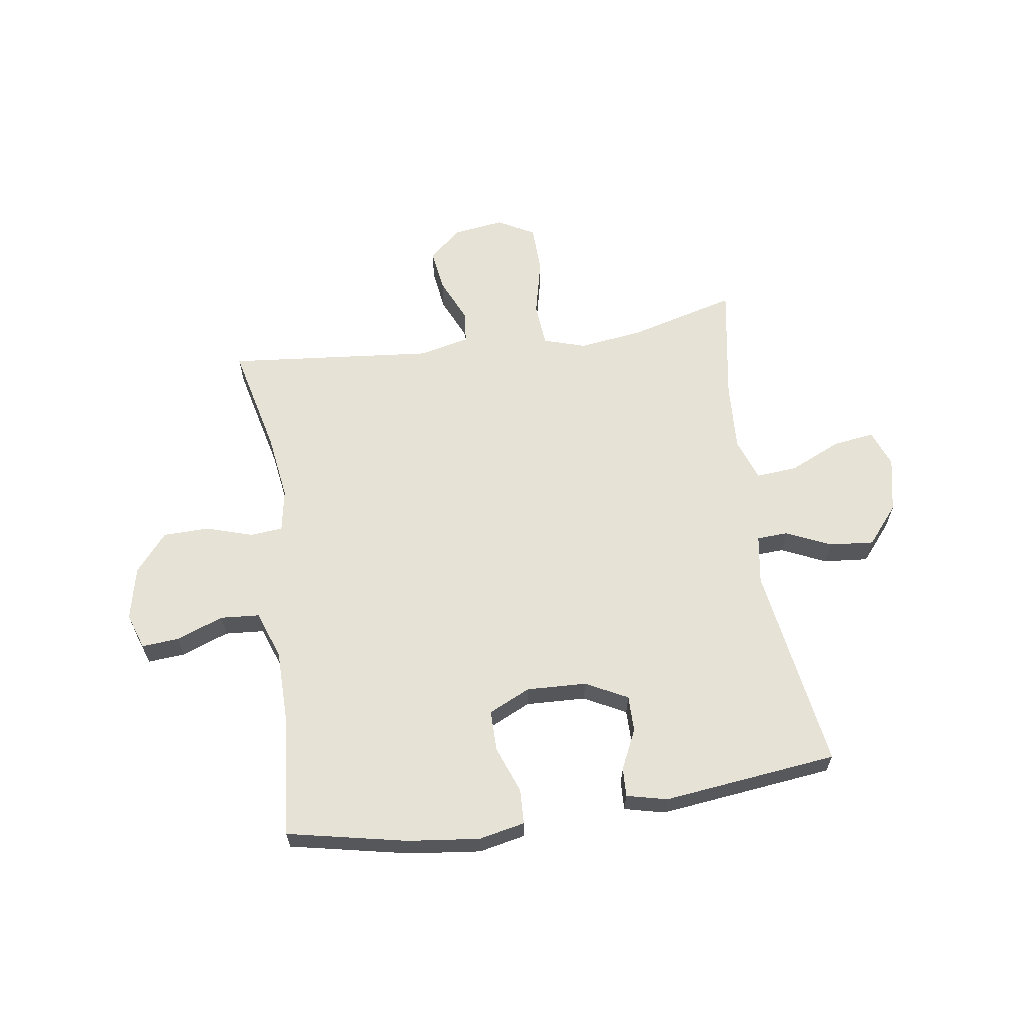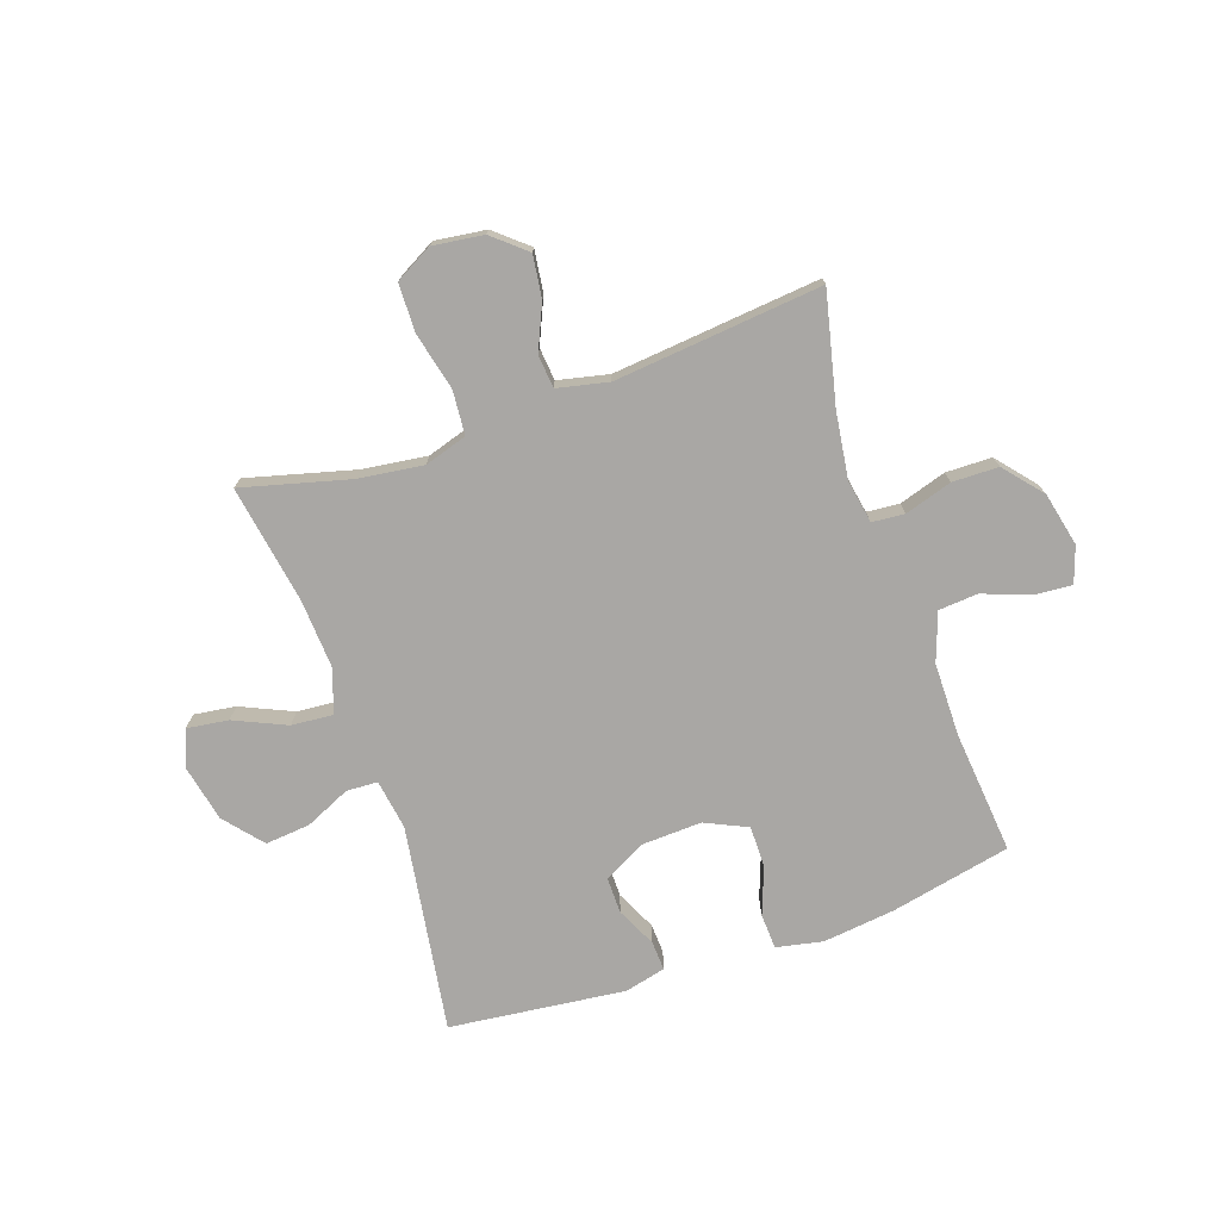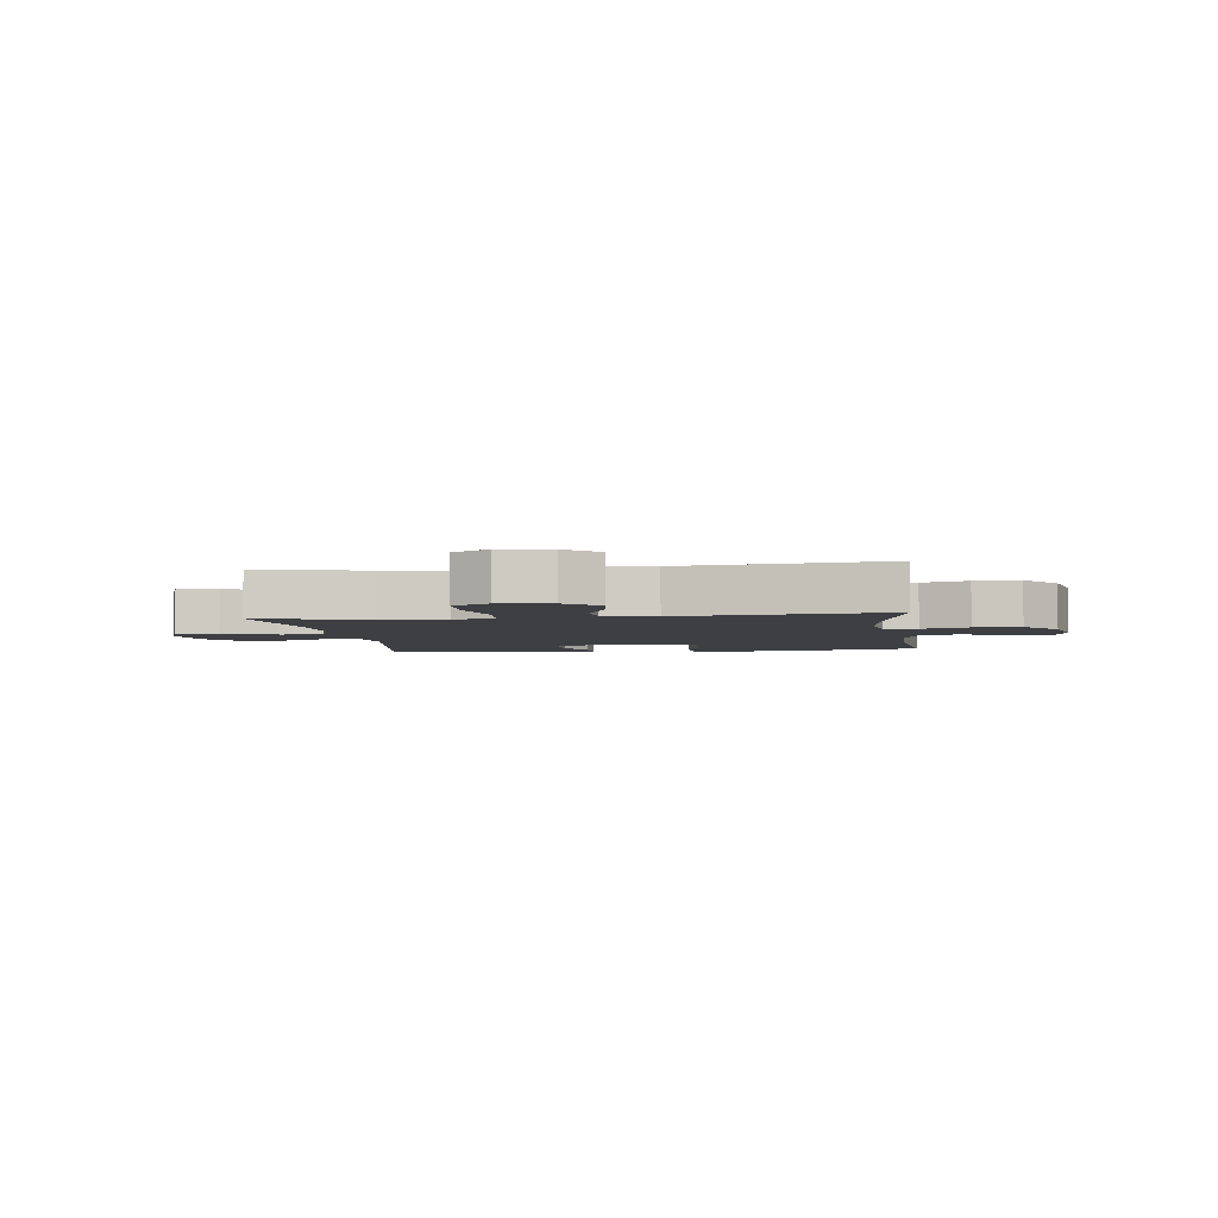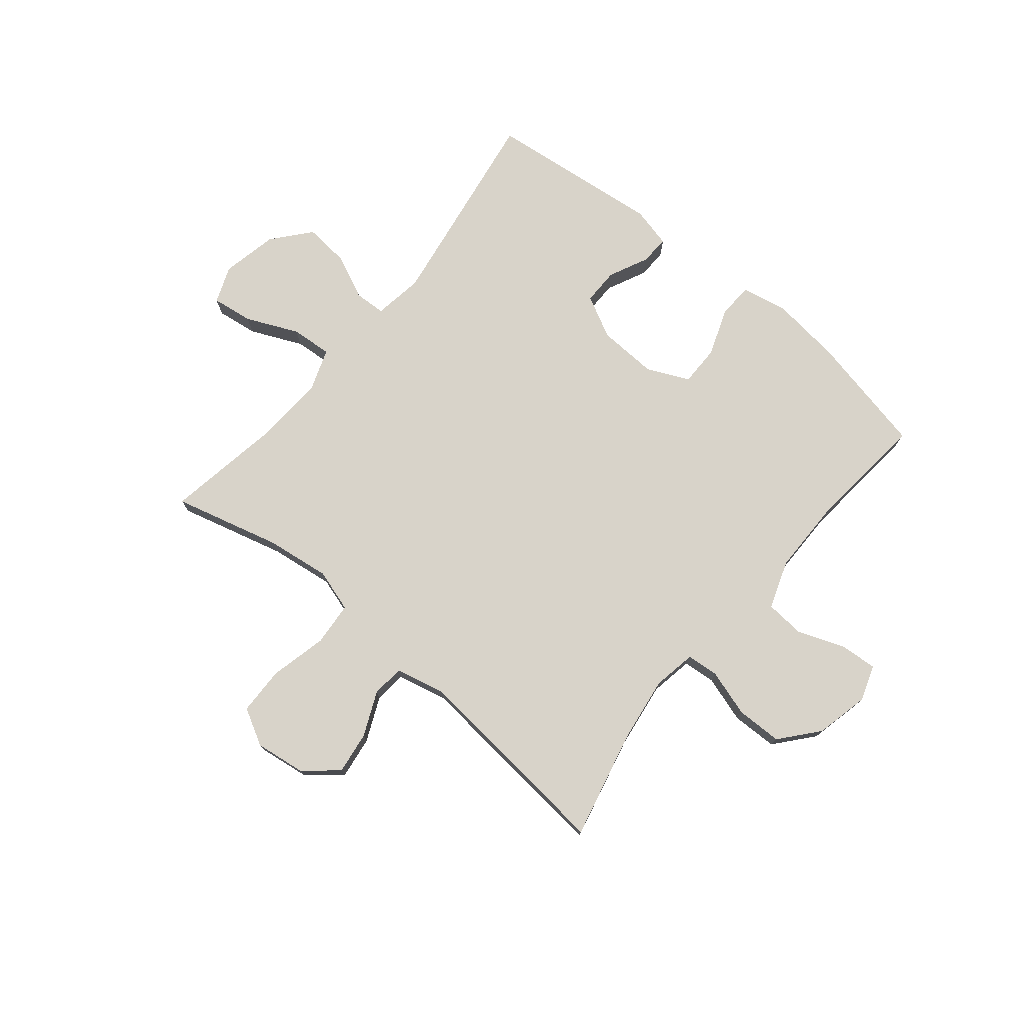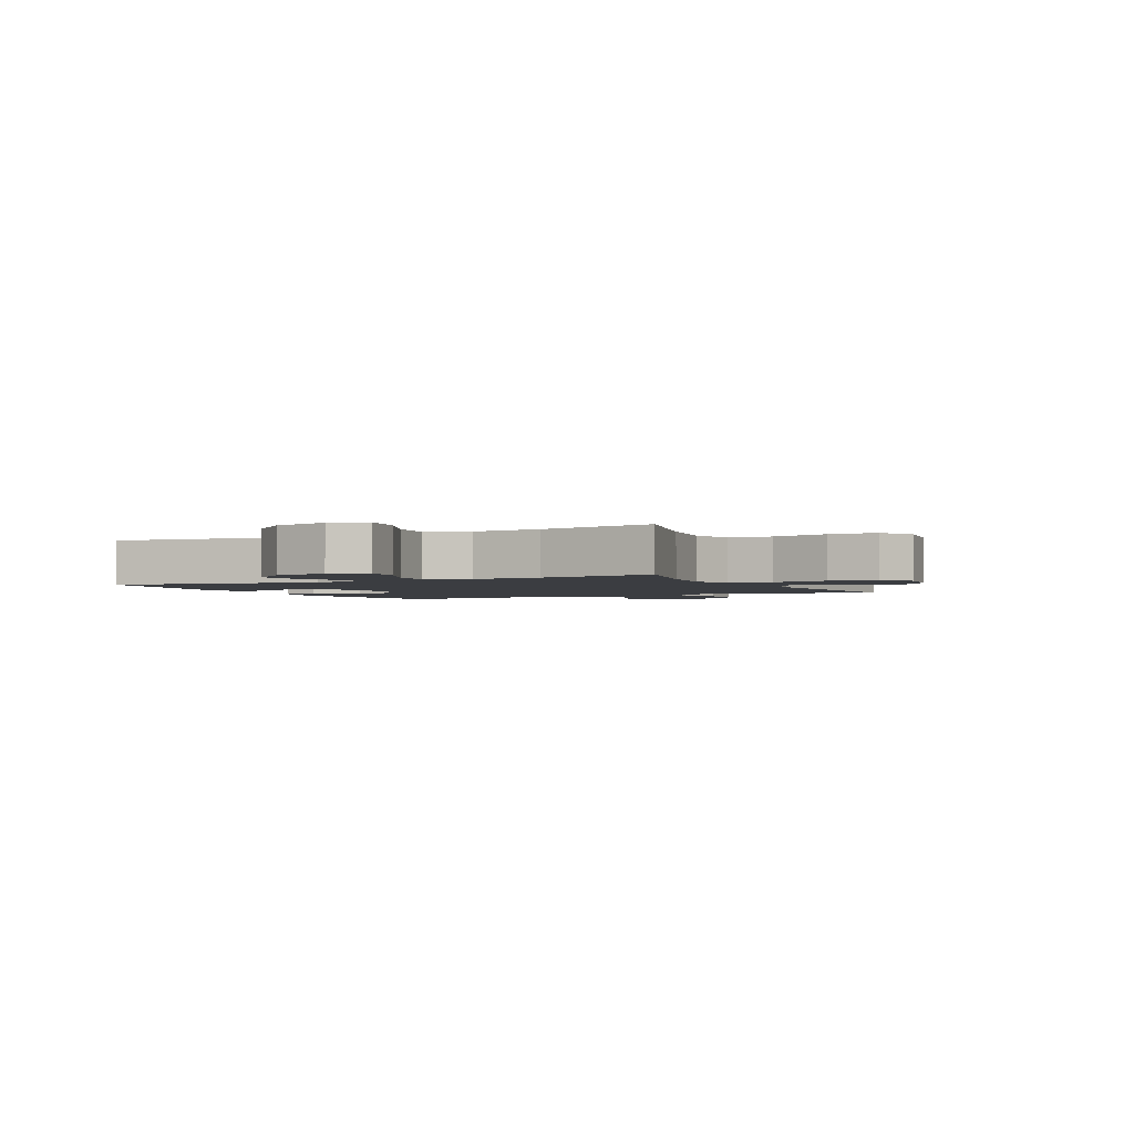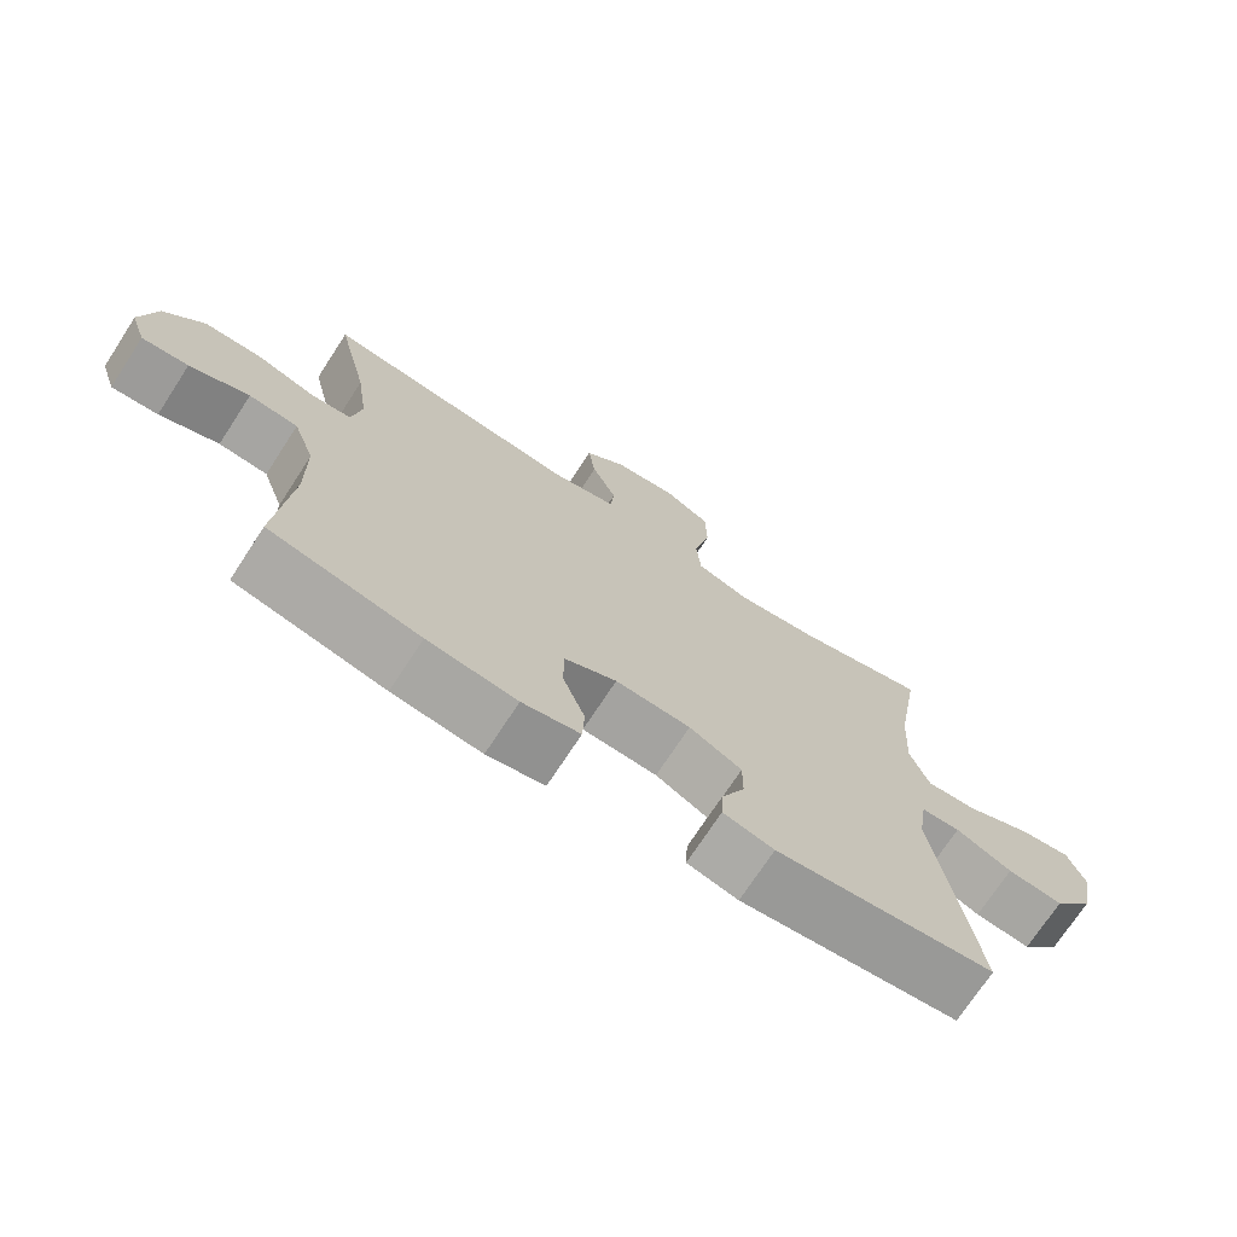
<metadata>
{"format":"obj","ext":"obj","renderer":"f3d","projection":"perspective","resolution":1024,"background":"white","views":[{"elev":63.0,"azim":171.6,"up":"+Y"},{"elev":-74.7,"azim":19.1,"up":"+Y"},{"elev":-4.0,"azim":8.0,"up":"+Y"},{"elev":75.9,"azim":39.6,"up":"+Y"},{"elev":-2.4,"azim":-63.2,"up":"+Y"},{"elev":-72.0,"azim":146.9,"up":"+Z"}]}
</metadata>
<code>
o path442
v -0.4699 0.0375 0.2658
v -0.4627 0.0375 0.1418
v -0.4897 0.0375 0.06537
v -0.5633 0.0375 0.07141
v -0.6559 0.0375 0.1131
v -0.7298 0.0375 0.1235
v -0.7551 0.0375 0.05728
v -0.7342 0.0375 -0.04223
v -0.6774 0.0375 -0.1098
v -0.5977 0.0375 -0.1025
v -0.5175 0.0375 -0.06618
v -0.4618 0.0375 -0.06892
v -0.4481 0.0375 -0.1577
v -0.5053 0.0375 -0.5254
v -0.1927 0.0375 -0.5617
v -0.12 0.0375 -0.5442
v -0.1227 0.0375 -0.4919
v -0.1561 0.0375 -0.4214
v -0.1565 0.0375 -0.3566
v -0.08167 0.0375 -0.3179
v 0.02544 0.0375 -0.3135
v 0.1003 0.0375 -0.3485
v 0.1 0.0375 -0.4215
v 0.06856 0.0375 -0.5058
v 0.0714 0.0375 -0.5683
v 0.1541 0.0375 -0.5853
v 0.282 0.0375 -0.5703
v 0.4964 0.0375 -0.5254
v 0.476 0.0375 -0.307
v 0.4771 0.0375 -0.1761
v 0.5077 0.0375 -0.0903
v 0.5776 0.0375 -0.08498
v 0.6623 0.0375 -0.1166
v 0.7287 0.0375 -0.1217
v 0.7506 0.0375 -0.05743
v 0.7291 0.0375 0.03798
v 0.6717 0.0375 0.1059
v 0.5893 0.0375 0.1074
v 0.5057 0.0375 0.08142
v 0.4477 0.0375 0.08658
v 0.434 0.0375 0.1635
v 0.4505 0.0375 0.2807
v 0.4964 0.0375 0.4765
v 0.1269 0.0375 0.4404
v 0.03614 0.0375 0.4607
v 0.03063 0.0375 0.5192
v 0.06578 0.0375 0.5984
v 0.07639 0.0375 0.6742
v 0.01769 0.0375 0.7246
v -0.07327 0.0375 0.7369
v -0.139 0.0375 0.701
v -0.1411 0.0375 0.6151
v -0.117 0.0375 0.5123
v -0.1233 0.0375 0.4341
v -0.1991 0.0375 0.4106
v -0.314 0.0375 0.4259
v -0.5053 0.0375 0.4765
v -0.4699 -0.0375 0.2658
v -0.4627 -0.0375 0.1418
v -0.4897 -0.0375 0.06537
v -0.5633 -0.0375 0.07141
v -0.6559 -0.0375 0.1131
v -0.7298 -0.0375 0.1235
v -0.7551 -0.0375 0.05728
v -0.7342 -0.0375 -0.04223
v -0.6774 -0.0375 -0.1098
v -0.5977 -0.0375 -0.1025
v -0.5175 -0.0375 -0.06618
v -0.4618 -0.0375 -0.06892
v -0.4481 -0.0375 -0.1577
v -0.5053 -0.0375 -0.5254
v -0.1927 -0.0375 -0.5617
v -0.12 -0.0375 -0.5442
v -0.1227 -0.0375 -0.4919
v -0.1561 -0.0375 -0.4214
v -0.1565 -0.0375 -0.3566
v -0.08167 -0.0375 -0.3179
v 0.02544 -0.0375 -0.3135
v 0.1003 -0.0375 -0.3485
v 0.1 -0.0375 -0.4215
v 0.06856 -0.0375 -0.5058
v 0.0714 -0.0375 -0.5683
v 0.1541 -0.0375 -0.5853
v 0.282 -0.0375 -0.5703
v 0.4964 -0.0375 -0.5254
v 0.476 -0.0375 -0.307
v 0.4771 -0.0375 -0.1761
v 0.5077 -0.0375 -0.0903
v 0.5776 -0.0375 -0.08498
v 0.6623 -0.0375 -0.1166
v 0.7287 -0.0375 -0.1217
v 0.7506 -0.0375 -0.05743
v 0.7291 -0.0375 0.03798
v 0.6717 -0.0375 0.1059
v 0.5893 -0.0375 0.1074
v 0.5057 -0.0375 0.08142
v 0.4477 -0.0375 0.08658
v 0.434 -0.0375 0.1635
v 0.4505 -0.0375 0.2807
v 0.4964 -0.0375 0.4765
v 0.1269 -0.0375 0.4404
v 0.03614 -0.0375 0.4607
v 0.03063 -0.0375 0.5192
v 0.06578 -0.0375 0.5984
v 0.07639 -0.0375 0.6742
v 0.01769 -0.0375 0.7246
v -0.07327 -0.0375 0.7369
v -0.139 -0.0375 0.701
v -0.1411 -0.0375 0.6151
v -0.117 -0.0375 0.5123
v -0.1233 -0.0375 0.4341
v -0.1991 -0.0375 0.4106
v -0.314 -0.0375 0.4259
v -0.5053 -0.0375 0.4765
v -0.7298 0.0375 0.1235
v -0.7298 0.0375 0.1235
v -0.7551 0.0375 0.05728
v -0.7342 0.0375 -0.04223
v -0.6774 0.0375 -0.1098
v -0.6559 0.0375 0.1131
v -0.5977 0.0375 -0.1025
v -0.5633 0.0375 0.07141
v -0.5175 0.0375 -0.06618
v -0.4897 0.0375 0.06537
v -0.4897 0.0375 0.06537
v -0.4618 0.0375 -0.06892
v -0.4618 0.0375 -0.06892
v -0.4627 0.0375 0.1418
v -0.5053 0.0375 0.4765
v -0.5053 0.0375 0.4765
v -0.4699 0.0375 0.2658
v -0.4481 0.0375 -0.1577
v -0.5053 0.0375 -0.5254
v -0.5053 0.0375 -0.5254
v -0.314 0.0375 0.4259
v -0.1991 0.0375 0.4106
v -0.1927 0.0375 -0.5617
v -0.1233 0.0375 0.4341
v -0.1233 0.0375 0.4341
v -0.1561 0.0375 -0.4214
v -0.1565 0.0375 -0.3566
v -0.1565 0.0375 -0.3566
v -0.12 0.0375 -0.5442
v -0.12 0.0375 -0.5442
v -0.08167 0.0375 -0.3179
v -0.1227 0.0375 -0.4919
v -0.139 0.0375 0.701
v -0.1411 0.0375 0.6151
v -0.117 0.0375 0.5123
v -0.07327 0.0375 0.7369
v 0.02544 0.0375 -0.3135
v 0.01769 0.0375 0.7246
v 0.07639 0.0375 0.6742
v 0.1003 0.0375 -0.3485
v 0.1003 0.0375 -0.3485
v 0.06578 0.0375 0.5984
v 0.03063 0.0375 0.5192
v 0.03614 0.0375 0.4607
v 0.03614 0.0375 0.4607
v 0.1269 0.0375 0.4404
v 0.1 0.0375 -0.4215
v 0.06856 0.0375 -0.5058
v 0.0714 0.0375 -0.5683
v 0.0714 0.0375 -0.5683
v 0.1541 0.0375 -0.5853
v 0.282 0.0375 -0.5703
v 0.4964 0.0375 0.4765
v 0.4964 0.0375 0.4765
v 0.434 0.0375 0.1635
v 0.4505 0.0375 0.2807
v 0.4477 0.0375 0.08658
v 0.4477 0.0375 0.08658
v 0.5057 0.0375 0.08142
v 0.476 0.0375 -0.307
v 0.4771 0.0375 -0.1761
v 0.4964 0.0375 -0.5254
v 0.4964 0.0375 -0.5254
v 0.5077 0.0375 -0.0903
v 0.5077 0.0375 -0.0903
v 0.5893 0.0375 0.1074
v 0.5776 0.0375 -0.08498
v 0.6623 0.0375 -0.1166
v 0.6717 0.0375 0.1059
v 0.7287 0.0375 -0.1217
v 0.7287 0.0375 -0.1217
v 0.7291 0.0375 0.03798
v 0.7506 0.0375 -0.05743
v -0.7298 -0.0375 0.1235
v -0.7298 -0.0375 0.1235
v -0.7551 -0.0375 0.05728
v -0.7342 -0.0375 -0.04223
v -0.6774 -0.0375 -0.1098
v -0.6559 -0.0375 0.1131
v -0.5977 -0.0375 -0.1025
v -0.5633 -0.0375 0.07141
v -0.5175 -0.0375 -0.06618
v -0.4897 -0.0375 0.06537
v -0.4897 -0.0375 0.06537
v -0.4618 -0.0375 -0.06892
v -0.4618 -0.0375 -0.06892
v -0.4627 -0.0375 0.1418
v -0.5053 -0.0375 0.4765
v -0.5053 -0.0375 0.4765
v -0.4699 -0.0375 0.2658
v -0.4481 -0.0375 -0.1577
v -0.5053 -0.0375 -0.5254
v -0.5053 -0.0375 -0.5254
v -0.314 -0.0375 0.4259
v -0.1991 -0.0375 0.4106
v -0.1927 -0.0375 -0.5617
v -0.1233 -0.0375 0.4341
v -0.1233 -0.0375 0.4341
v -0.1561 -0.0375 -0.4214
v -0.1565 -0.0375 -0.3566
v -0.1565 -0.0375 -0.3566
v -0.12 -0.0375 -0.5442
v -0.12 -0.0375 -0.5442
v -0.08167 -0.0375 -0.3179
v -0.1227 -0.0375 -0.4919
v -0.139 -0.0375 0.701
v -0.1411 -0.0375 0.6151
v -0.117 -0.0375 0.5123
v -0.07327 -0.0375 0.7369
v 0.02544 -0.0375 -0.3135
v 0.01769 -0.0375 0.7246
v 0.07639 -0.0375 0.6742
v 0.1003 -0.0375 -0.3485
v 0.1003 -0.0375 -0.3485
v 0.06578 -0.0375 0.5984
v 0.03063 -0.0375 0.5192
v 0.03614 -0.0375 0.4607
v 0.03614 -0.0375 0.4607
v 0.1269 -0.0375 0.4404
v 0.1 -0.0375 -0.4215
v 0.06856 -0.0375 -0.5058
v 0.0714 -0.0375 -0.5683
v 0.0714 -0.0375 -0.5683
v 0.1541 -0.0375 -0.5853
v 0.282 -0.0375 -0.5703
v 0.4964 -0.0375 0.4765
v 0.4964 -0.0375 0.4765
v 0.434 -0.0375 0.1635
v 0.4505 -0.0375 0.2807
v 0.4477 -0.0375 0.08658
v 0.4477 -0.0375 0.08658
v 0.5057 -0.0375 0.08142
v 0.476 -0.0375 -0.307
v 0.4771 -0.0375 -0.1761
v 0.4964 -0.0375 -0.5254
v 0.4964 -0.0375 -0.5254
v 0.5077 -0.0375 -0.0903
v 0.5077 -0.0375 -0.0903
v 0.5893 -0.0375 0.1074
v 0.5776 -0.0375 -0.08498
v 0.6623 -0.0375 -0.1166
v 0.6717 -0.0375 0.1059
v 0.7287 -0.0375 -0.1217
v 0.7287 -0.0375 -0.1217
v 0.7291 -0.0375 0.03798
v 0.7506 -0.0375 -0.05743
f 221 223 220
f 222 230 221
f 201 197 199
f 204 209 208
f 234 235 238
f 209 201 218
f 205 218 199
f 194 191 192
f 206 214 205
f 248 227 247
f 199 197 196
f 196 197 195
f 246 254 253
f 244 251 246
f 239 227 234
f 239 234 238
f 233 231 211
f 218 201 199
f 243 233 242
f 242 233 224
f 213 206 210
f 201 209 204
f 230 222 231
f 190 193 188
f 247 239 249
f 204 208 202
f 227 244 224
f 257 260 255
f 218 205 214
f 244 242 224
f 195 193 191
f 248 244 227
f 254 246 251
f 255 259 254
f 231 222 211
f 194 195 191
f 229 221 230
f 225 221 229
f 247 227 239
f 260 259 255
f 238 235 236
f 196 195 194
f 219 210 216
f 226 225 229
f 251 244 248
f 214 206 213
f 225 223 221
f 254 259 253
f 191 193 190
f 233 243 240
f 213 210 219
f 233 211 224
f 211 209 218
f 224 211 218
f 256 253 259
f 116 7 64 189
f 7 8 65 64
f 8 9 66 65
f 5 6 63 62
f 9 10 67 66
f 4 5 62 61
f 10 11 68 67
f 125 4 61 198
f 11 127 200 68
f 2 3 60 59
f 130 1 58 203
f 1 2 59 58
f 13 134 207 70
f 12 13 70 69
f 56 57 114 113
f 55 56 113 112
f 14 15 72 71
f 139 55 112 212
f 18 142 215 75
f 15 144 217 72
f 19 20 77 76
f 17 18 75 74
f 16 17 74 73
f 51 52 109 108
f 52 53 110 109
f 50 51 108 107
f 53 54 111 110
f 20 21 78 77
f 49 50 107 106
f 48 49 106 105
f 21 155 228 78
f 47 48 105 104
f 46 47 104 103
f 159 46 103 232
f 44 45 102 101
f 23 24 81 80
f 24 164 237 81
f 25 26 83 82
f 22 23 80 79
f 26 27 84 83
f 168 44 101 241
f 41 42 99 98
f 172 41 98 245
f 39 40 97 96
f 29 30 87 86
f 177 29 86 250
f 27 28 85 84
f 42 43 100 99
f 30 179 252 87
f 38 39 96 95
f 31 32 89 88
f 32 33 90 89
f 37 38 95 94
f 33 185 258 90
f 36 37 94 93
f 35 36 93 92
f 34 35 92 91
f 148 147 150
f 149 148 157
f 128 126 124
f 131 135 136
f 161 165 162
f 136 145 128
f 132 126 145
f 121 119 118
f 133 132 141
f 175 174 154
f 126 123 124
f 123 122 124
f 173 180 181
f 171 173 178
f 166 161 154
f 166 165 161
f 160 138 158
f 145 126 128
f 170 169 160
f 169 151 160
f 140 137 133
f 128 131 136
f 157 158 149
f 117 115 120
f 174 176 166
f 131 129 135
f 154 151 171
f 184 182 187
f 145 141 132
f 171 151 169
f 122 118 120
f 175 154 171
f 181 178 173
f 182 181 186
f 158 138 149
f 121 118 122
f 156 157 148
f 152 156 148
f 174 166 154
f 187 182 186
f 165 163 162
f 123 121 122
f 146 143 137
f 153 156 152
f 178 175 171
f 141 140 133
f 152 148 150
f 181 180 186
f 118 117 120
f 160 167 170
f 140 146 137
f 160 151 138
f 138 145 136
f 151 145 138
f 183 186 180

</code>
